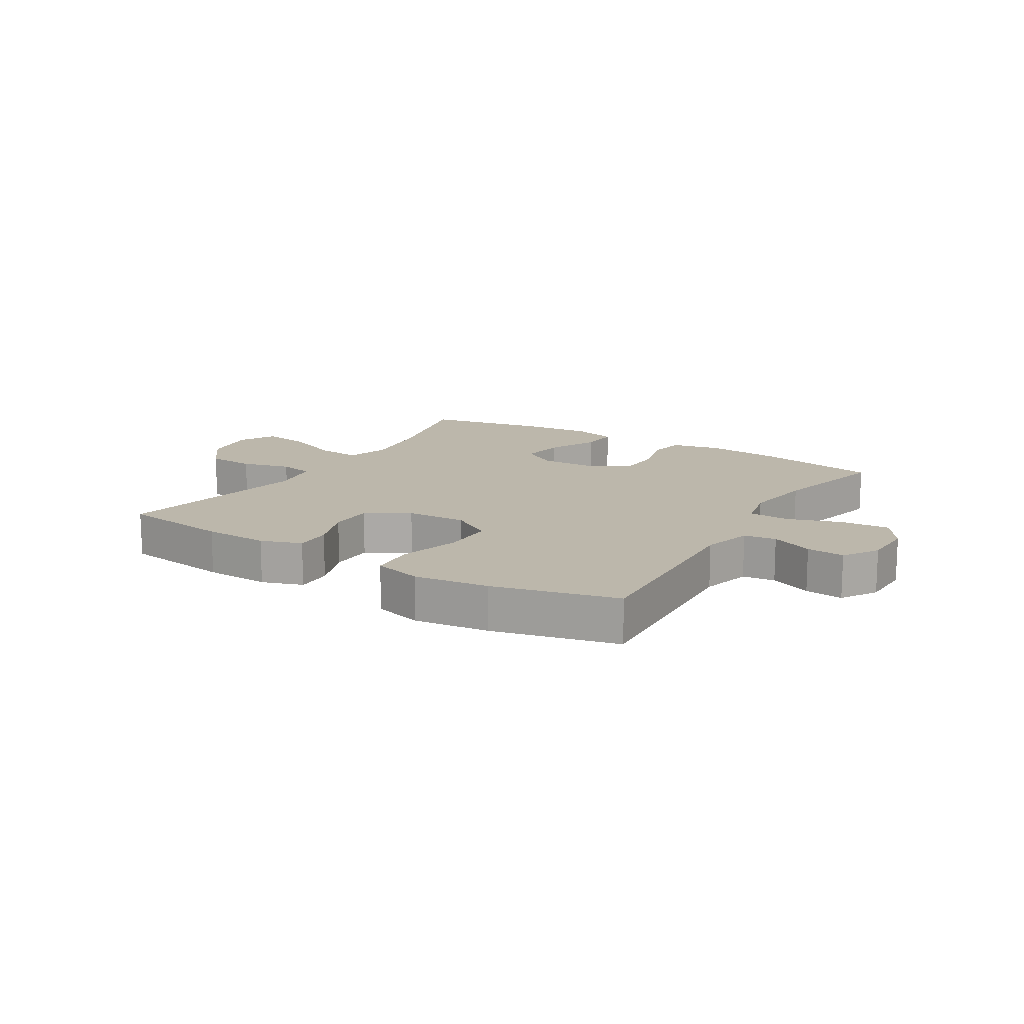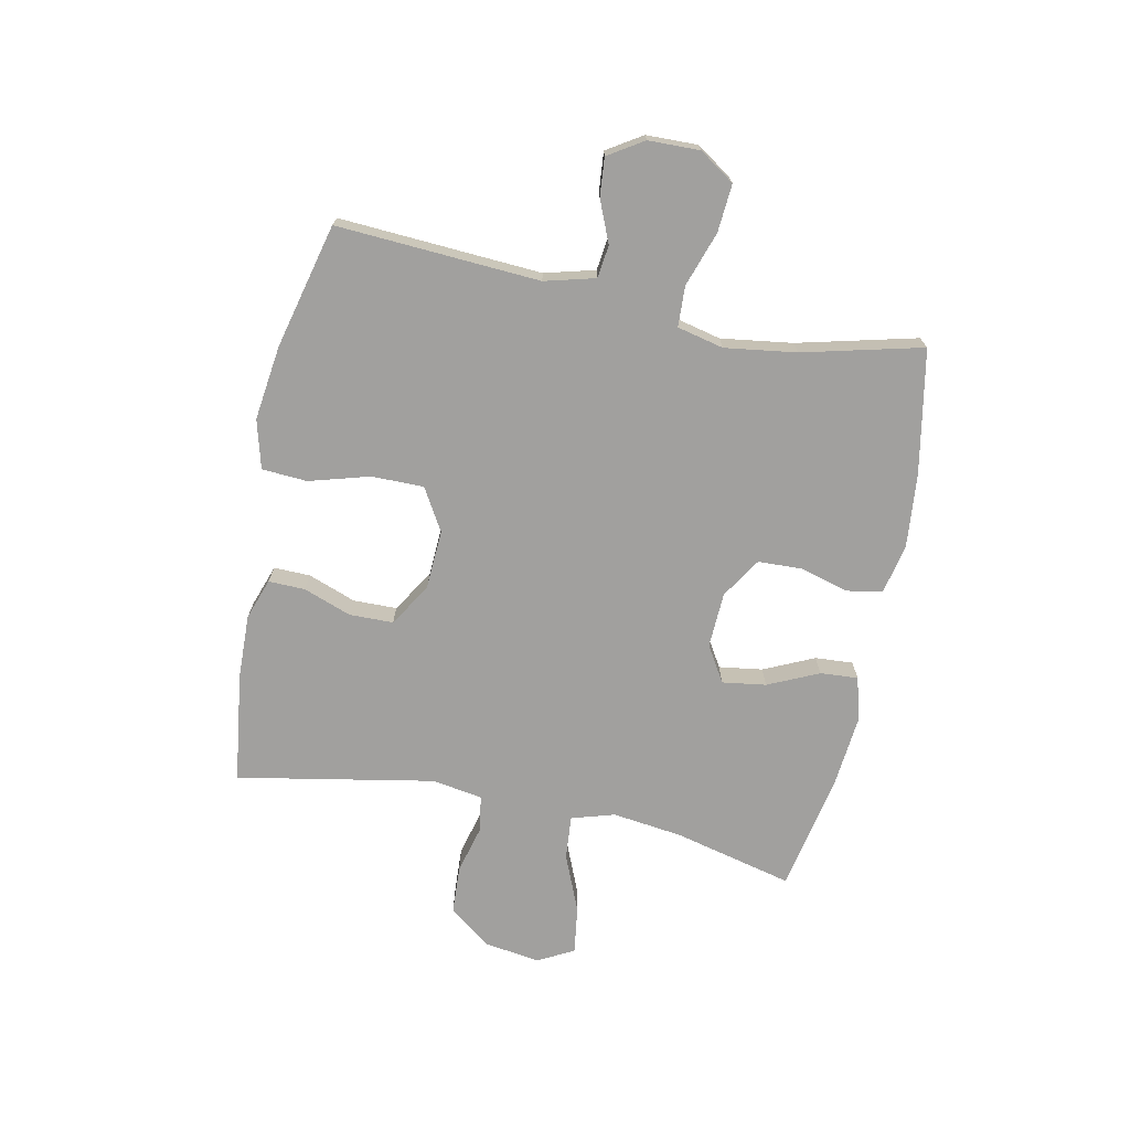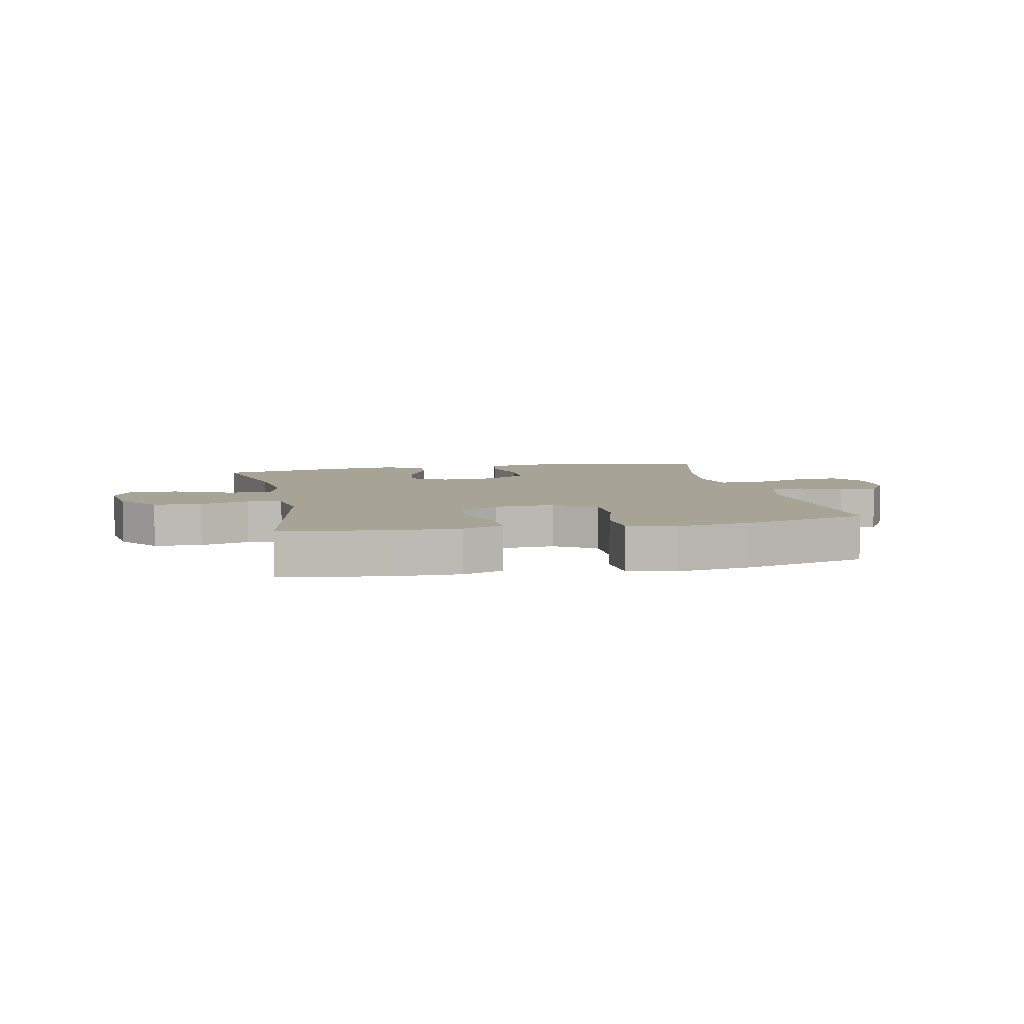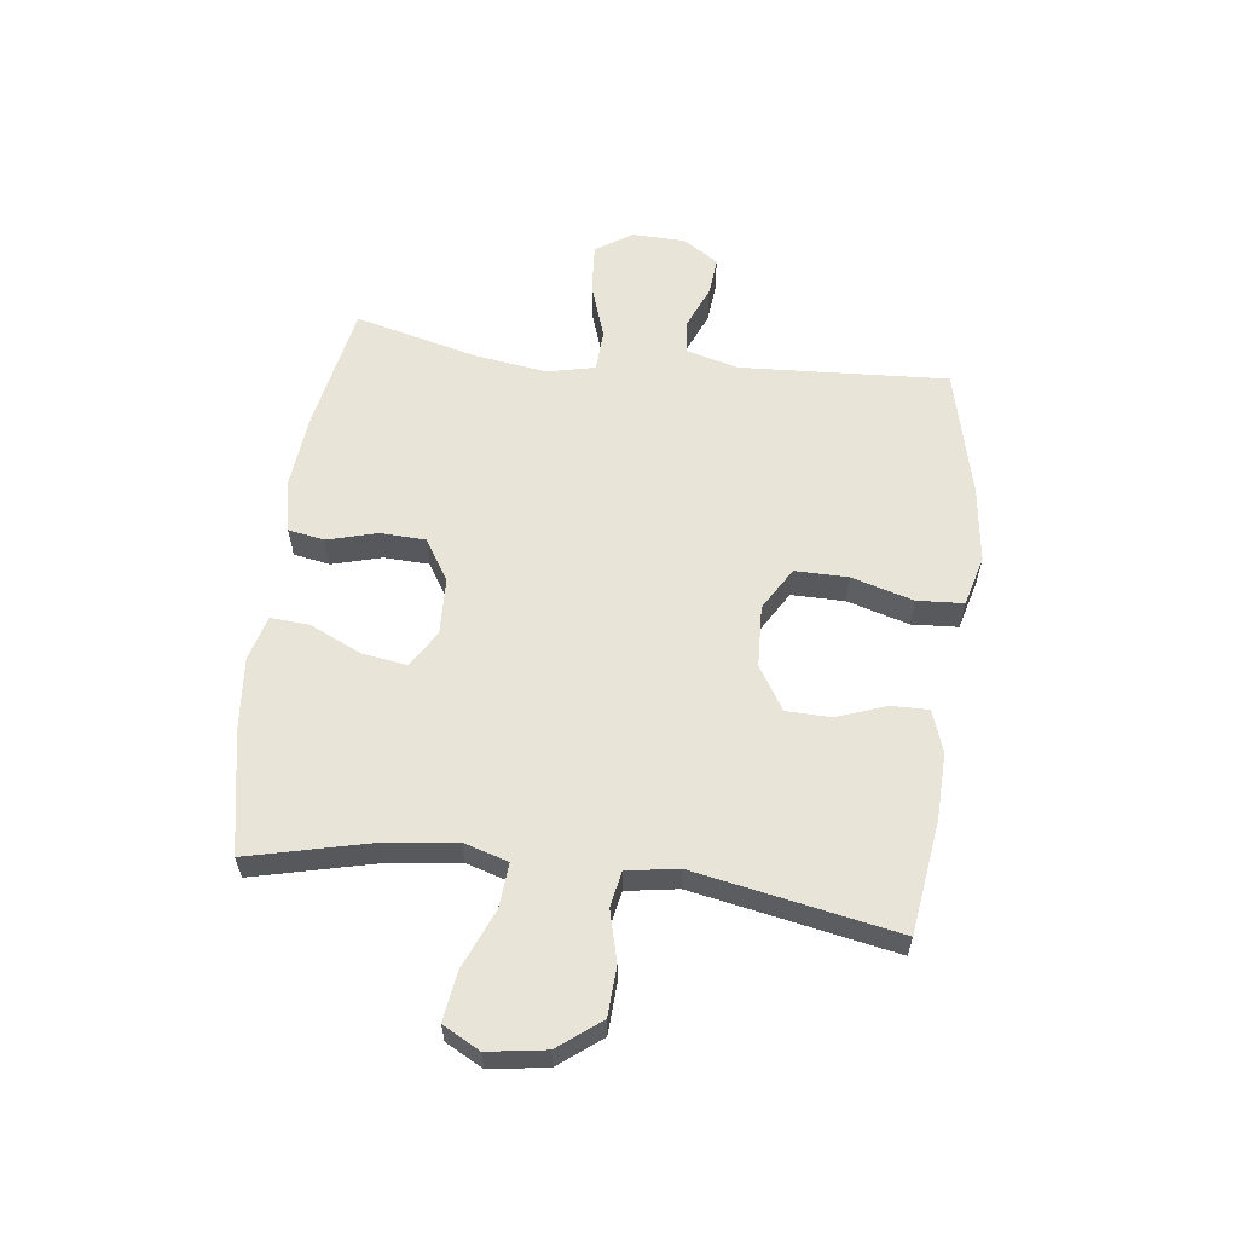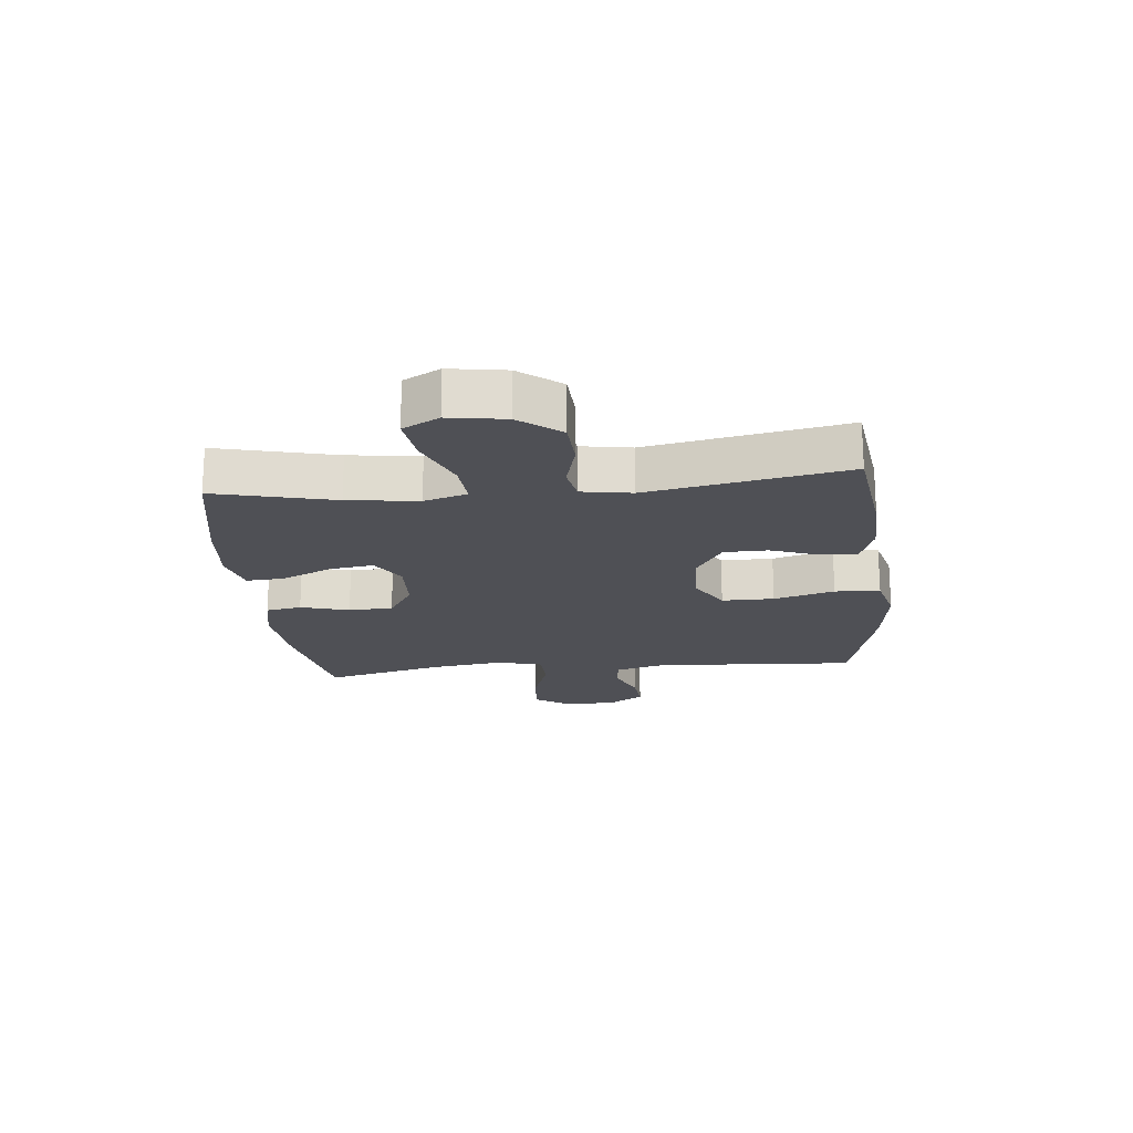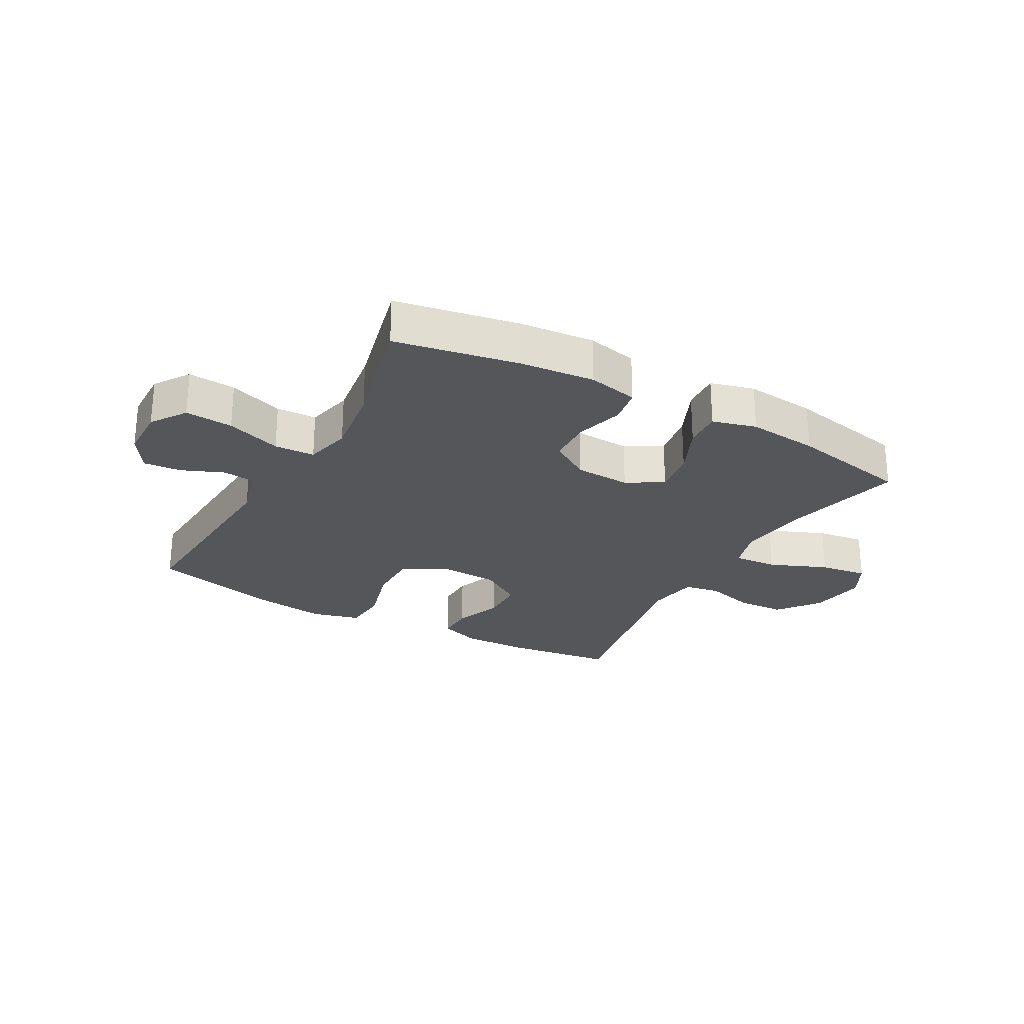
<metadata>
{"format":"obj","ext":"obj","renderer":"f3d","projection":"perspective","resolution":1024,"background":"white","views":[{"elev":14.5,"azim":-148.5,"up":"+Y"},{"elev":-71.8,"azim":-101.7,"up":"+Y"},{"elev":6.7,"azim":168.0,"up":"+Y"},{"elev":60.0,"azim":97.2,"up":"+Y"},{"elev":-19.4,"azim":95.7,"up":"+Y"},{"elev":-26.0,"azim":-29.3,"up":"+Y"}]}
</metadata>
<code>
o path5738
v 0.2963 0.0375 0.5366
v 0.1733 0.0375 0.5483
v 0.09687 0.0375 0.5276
v 0.1015 0.0375 0.4615
v 0.142 0.0375 0.3736
v 0.1531 0.0375 0.2971
v 0.09053 0.0375 0.2592
v -0.006012 0.0375 0.2634
v -0.07594 0.0375 0.3075
v -0.07886 0.0375 0.3843
v -0.05537 0.0375 0.4687
v -0.06631 0.0375 0.5307
v -0.1535 0.0375 0.5489
v -0.2829 0.0375 0.5364
v -0.4971 0.0375 0.4961
v -0.4454 0.0375 0.288
v -0.4278 0.0375 0.1637
v -0.4464 0.0375 0.08303
v -0.5167 0.0375 0.07979
v -0.6121 0.0375 0.1118
v -0.6953 0.0375 0.118
v -0.7362 0.0375 0.05695
v -0.7342 0.0375 -0.03306
v -0.6955 0.0375 -0.09404
v -0.6293 0.0375 -0.08802
v -0.5562 0.0375 -0.05738
v -0.4995 0.0375 -0.06451
v -0.4762 0.0375 -0.1522
v -0.4971 0.0375 -0.5056
v -0.2803 0.0375 -0.5588
v -0.1506 0.0375 -0.5757
v -0.06581 0.0375 -0.5531
v -0.06086 0.0375 -0.4744
v -0.09094 0.0375 -0.3692
v -0.09132 0.0375 -0.2785
v -0.01848 0.0375 -0.2354
v 0.08622 0.0375 -0.2405
v 0.1602 0.0375 -0.2866
v 0.1616 0.0375 -0.363
v 0.131 0.0375 -0.4463
v 0.13 0.0375 -0.51
v 0.2013 0.0375 -0.5347
v 0.3142 0.0375 -0.5313
v 0.5048 0.0375 -0.5056
v 0.4403 0.0375 -0.1623
v 0.4546 0.0375 -0.07486
v 0.5148 0.0375 -0.0633
v 0.6008 0.0375 -0.08573
v 0.6841 0.0375 -0.08137
v 0.7394 0.0375 -0.009743
v 0.7545 0.0375 0.08826
v 0.7208 0.0375 0.1514
v 0.6377 0.0375 0.1397
v 0.5377 0.0375 0.09782
v 0.4617 0.0375 0.09151
v 0.4392 0.0375 0.1666
v 0.4547 0.0375 0.2886
v 0.5048 0.0375 0.4961
v 0.2963 -0.0375 0.5366
v 0.1733 -0.0375 0.5483
v 0.09687 -0.0375 0.5276
v 0.1015 -0.0375 0.4615
v 0.142 -0.0375 0.3736
v 0.1531 -0.0375 0.2971
v 0.09053 -0.0375 0.2592
v -0.006012 -0.0375 0.2634
v -0.07594 -0.0375 0.3075
v -0.07886 -0.0375 0.3843
v -0.05537 -0.0375 0.4687
v -0.06631 -0.0375 0.5307
v -0.1535 -0.0375 0.5489
v -0.2829 -0.0375 0.5364
v -0.4971 -0.0375 0.4961
v -0.4454 -0.0375 0.288
v -0.4278 -0.0375 0.1637
v -0.4464 -0.0375 0.08303
v -0.5167 -0.0375 0.07979
v -0.6121 -0.0375 0.1118
v -0.6953 -0.0375 0.118
v -0.7362 -0.0375 0.05695
v -0.7342 -0.0375 -0.03306
v -0.6955 -0.0375 -0.09404
v -0.6293 -0.0375 -0.08802
v -0.5562 -0.0375 -0.05738
v -0.4995 -0.0375 -0.06451
v -0.4762 -0.0375 -0.1522
v -0.4971 -0.0375 -0.5056
v -0.2803 -0.0375 -0.5588
v -0.1506 -0.0375 -0.5757
v -0.06581 -0.0375 -0.5531
v -0.06086 -0.0375 -0.4744
v -0.09094 -0.0375 -0.3692
v -0.09132 -0.0375 -0.2785
v -0.01848 -0.0375 -0.2354
v 0.08622 -0.0375 -0.2405
v 0.1602 -0.0375 -0.2866
v 0.1616 -0.0375 -0.363
v 0.131 -0.0375 -0.4463
v 0.13 -0.0375 -0.51
v 0.2013 -0.0375 -0.5347
v 0.3142 -0.0375 -0.5313
v 0.5048 -0.0375 -0.5056
v 0.4403 -0.0375 -0.1623
v 0.4546 -0.0375 -0.07486
v 0.5148 -0.0375 -0.0633
v 0.6008 -0.0375 -0.08573
v 0.6841 -0.0375 -0.08137
v 0.7394 -0.0375 -0.009743
v 0.7545 -0.0375 0.08826
v 0.7208 -0.0375 0.1514
v 0.6377 -0.0375 0.1397
v 0.5377 -0.0375 0.09782
v 0.4617 -0.0375 0.09151
v 0.4392 -0.0375 0.1666
v 0.4547 -0.0375 0.2886
v 0.5048 -0.0375 0.4961
v -0.06631 0.0375 0.5307
v -0.06631 0.0375 0.5307
v -0.1535 0.0375 0.5489
v -0.2829 0.0375 0.5364
v 0.2963 0.0375 0.5366
v 0.1733 0.0375 0.5483
v 0.09687 0.0375 0.5276
v 0.09687 0.0375 0.5276
v -0.05537 0.0375 0.4687
v 0.1015 0.0375 0.4615
v 0.5048 0.0375 0.4961
v 0.5048 0.0375 0.4961
v -0.4971 0.0375 0.4961
v -0.4971 0.0375 0.4961
v -0.07886 0.0375 0.3843
v 0.142 0.0375 0.3736
v 0.4547 0.0375 0.2886
v -0.4454 0.0375 0.288
v -0.07594 0.0375 0.3075
v 0.1531 0.0375 0.2971
v 0.1531 0.0375 0.2971
v -0.006012 0.0375 0.2634
v 0.09053 0.0375 0.2592
v 0.4392 0.0375 0.1666
v -0.4278 0.0375 0.1637
v 0.4617 0.0375 0.09151
v 0.4617 0.0375 0.09151
v -0.4464 0.0375 0.08303
v -0.4464 0.0375 0.08303
v 0.7545 0.0375 0.08826
v 0.7208 0.0375 0.1514
v 0.7208 0.0375 0.1514
v 0.6377 0.0375 0.1397
v 0.5377 0.0375 0.09782
v -0.6121 0.0375 0.1118
v -0.6953 0.0375 0.118
v -0.6953 0.0375 0.118
v -0.7362 0.0375 0.05695
v -0.5167 0.0375 0.07979
v 0.7394 0.0375 -0.009743
v -0.7342 0.0375 -0.03306
v 0.6841 0.0375 -0.08137
v -0.6955 0.0375 -0.09404
v -0.6955 0.0375 -0.09404
v -0.5562 0.0375 -0.05738
v -0.4995 0.0375 -0.06451
v -0.4995 0.0375 -0.06451
v -0.6293 0.0375 -0.08802
v 0.6008 0.0375 -0.08573
v 0.5148 0.0375 -0.0633
v 0.4546 0.0375 -0.07486
v 0.4546 0.0375 -0.07486
v -0.4762 0.0375 -0.1522
v 0.4403 0.0375 -0.1623
v -0.01848 0.0375 -0.2354
v 0.08622 0.0375 -0.2405
v -0.09132 0.0375 -0.2785
v 0.1602 0.0375 -0.2866
v -0.09094 0.0375 -0.3692
v 0.1616 0.0375 -0.363
v 0.131 0.0375 -0.4463
v -0.06086 0.0375 -0.4744
v 0.5048 0.0375 -0.5056
v 0.5048 0.0375 -0.5056
v 0.13 0.0375 -0.51
v 0.13 0.0375 -0.51
v -0.06581 0.0375 -0.5531
v -0.06581 0.0375 -0.5531
v -0.4971 0.0375 -0.5056
v -0.4971 0.0375 -0.5056
v 0.2013 0.0375 -0.5347
v 0.3142 0.0375 -0.5313
v -0.2803 0.0375 -0.5588
v -0.1506 0.0375 -0.5757
v -0.06631 -0.0375 0.5307
v -0.06631 -0.0375 0.5307
v -0.1535 -0.0375 0.5489
v -0.2829 -0.0375 0.5364
v 0.2963 -0.0375 0.5366
v 0.1733 -0.0375 0.5483
v 0.09687 -0.0375 0.5276
v 0.09687 -0.0375 0.5276
v -0.05537 -0.0375 0.4687
v 0.1015 -0.0375 0.4615
v 0.5048 -0.0375 0.4961
v 0.5048 -0.0375 0.4961
v -0.4971 -0.0375 0.4961
v -0.4971 -0.0375 0.4961
v -0.07886 -0.0375 0.3843
v 0.142 -0.0375 0.3736
v 0.4547 -0.0375 0.2886
v -0.4454 -0.0375 0.288
v -0.07594 -0.0375 0.3075
v 0.1531 -0.0375 0.2971
v 0.1531 -0.0375 0.2971
v -0.006012 -0.0375 0.2634
v 0.09053 -0.0375 0.2592
v 0.4392 -0.0375 0.1666
v -0.4278 -0.0375 0.1637
v 0.4617 -0.0375 0.09151
v 0.4617 -0.0375 0.09151
v -0.4464 -0.0375 0.08303
v -0.4464 -0.0375 0.08303
v 0.7545 -0.0375 0.08826
v 0.7208 -0.0375 0.1514
v 0.7208 -0.0375 0.1514
v 0.6377 -0.0375 0.1397
v 0.5377 -0.0375 0.09782
v -0.6121 -0.0375 0.1118
v -0.6953 -0.0375 0.118
v -0.6953 -0.0375 0.118
v -0.7362 -0.0375 0.05695
v -0.5167 -0.0375 0.07979
v 0.7394 -0.0375 -0.009743
v -0.7342 -0.0375 -0.03306
v 0.6841 -0.0375 -0.08137
v -0.6955 -0.0375 -0.09404
v -0.6955 -0.0375 -0.09404
v -0.5562 -0.0375 -0.05738
v -0.4995 -0.0375 -0.06451
v -0.4995 -0.0375 -0.06451
v -0.6293 -0.0375 -0.08802
v 0.6008 -0.0375 -0.08573
v 0.5148 -0.0375 -0.0633
v 0.4546 -0.0375 -0.07486
v 0.4546 -0.0375 -0.07486
v -0.4762 -0.0375 -0.1522
v 0.4403 -0.0375 -0.1623
v -0.01848 -0.0375 -0.2354
v 0.08622 -0.0375 -0.2405
v -0.09132 -0.0375 -0.2785
v 0.1602 -0.0375 -0.2866
v -0.09094 -0.0375 -0.3692
v 0.1616 -0.0375 -0.363
v 0.131 -0.0375 -0.4463
v -0.06086 -0.0375 -0.4744
v 0.5048 -0.0375 -0.5056
v 0.5048 -0.0375 -0.5056
v 0.13 -0.0375 -0.51
v 0.13 -0.0375 -0.51
v -0.06581 -0.0375 -0.5531
v -0.06581 -0.0375 -0.5531
v -0.4971 -0.0375 -0.5056
v -0.4971 -0.0375 -0.5056
v 0.2013 -0.0375 -0.5347
v 0.3142 -0.0375 -0.5313
v -0.2803 -0.0375 -0.5588
v -0.1506 -0.0375 -0.5757
f 231 225 228
f 195 207 201
f 243 218 236
f 214 213 216
f 210 213 214
f 232 230 239
f 212 209 218
f 206 196 200
f 251 261 250
f 209 205 208
f 197 200 196
f 247 218 243
f 238 225 231
f 253 244 262
f 239 224 240
f 223 224 239
f 194 205 193
f 249 264 252
f 241 248 244
f 263 243 259
f 216 213 241
f 262 244 250
f 241 213 246
f 210 207 206
f 228 225 226
f 248 241 246
f 246 213 245
f 216 240 224
f 196 206 195
f 207 210 214
f 236 229 235
f 238 231 233
f 245 212 218
f 229 225 235
f 223 220 221
f 218 209 215
f 255 261 251
f 261 262 250
f 264 249 263
f 239 230 223
f 208 194 203
f 257 252 264
f 250 244 248
f 206 207 195
f 208 205 194
f 193 199 191
f 205 199 193
f 215 209 208
f 263 249 243
f 240 216 241
f 220 223 230
f 245 218 247
f 236 218 229
f 235 225 238
f 249 247 243
f 245 213 212
f 118 13 71 192
f 13 14 72 71
f 1 2 60 59
f 2 124 198 60
f 11 12 70 69
f 3 4 62 61
f 128 1 59 202
f 14 130 204 72
f 10 11 69 68
f 4 5 63 62
f 57 58 116 115
f 15 16 74 73
f 9 10 68 67
f 5 137 211 63
f 8 9 67 66
f 6 7 65 64
f 56 57 115 114
f 16 17 75 74
f 7 8 66 65
f 143 56 114 217
f 17 145 219 75
f 51 148 222 109
f 52 53 111 110
f 53 54 112 111
f 20 153 227 78
f 21 22 80 79
f 19 20 78 77
f 54 55 113 112
f 50 51 109 108
f 18 19 77 76
f 22 23 81 80
f 49 50 108 107
f 23 160 234 81
f 26 163 237 84
f 25 26 84 83
f 24 25 83 82
f 48 49 107 106
f 47 48 106 105
f 168 47 105 242
f 27 28 86 85
f 45 46 104 103
f 36 37 95 94
f 35 36 94 93
f 37 38 96 95
f 34 35 93 92
f 38 39 97 96
f 39 40 98 97
f 33 34 92 91
f 180 45 103 254
f 40 182 256 98
f 184 33 91 258
f 28 186 260 86
f 41 42 100 99
f 43 44 102 101
f 42 43 101 100
f 29 30 88 87
f 31 32 90 89
f 30 31 89 88
f 157 154 151
f 121 127 133
f 169 162 144
f 140 142 139
f 136 140 139
f 158 165 156
f 138 144 135
f 132 126 122
f 177 176 187
f 135 134 131
f 123 122 126
f 173 169 144
f 164 157 151
f 179 188 170
f 165 166 150
f 149 165 150
f 120 119 131
f 175 178 190
f 167 170 174
f 189 185 169
f 142 167 139
f 188 176 170
f 167 172 139
f 136 132 133
f 154 152 151
f 174 172 167
f 172 171 139
f 142 150 166
f 122 121 132
f 133 140 136
f 162 161 155
f 164 159 157
f 171 144 138
f 155 161 151
f 149 147 146
f 144 141 135
f 181 177 187
f 187 176 188
f 190 189 175
f 165 149 156
f 134 129 120
f 183 190 178
f 176 174 170
f 132 121 133
f 134 120 131
f 119 117 125
f 131 119 125
f 141 134 135
f 189 169 175
f 166 167 142
f 146 156 149
f 171 173 144
f 162 155 144
f 161 164 151
f 175 169 173
f 171 138 139

</code>
